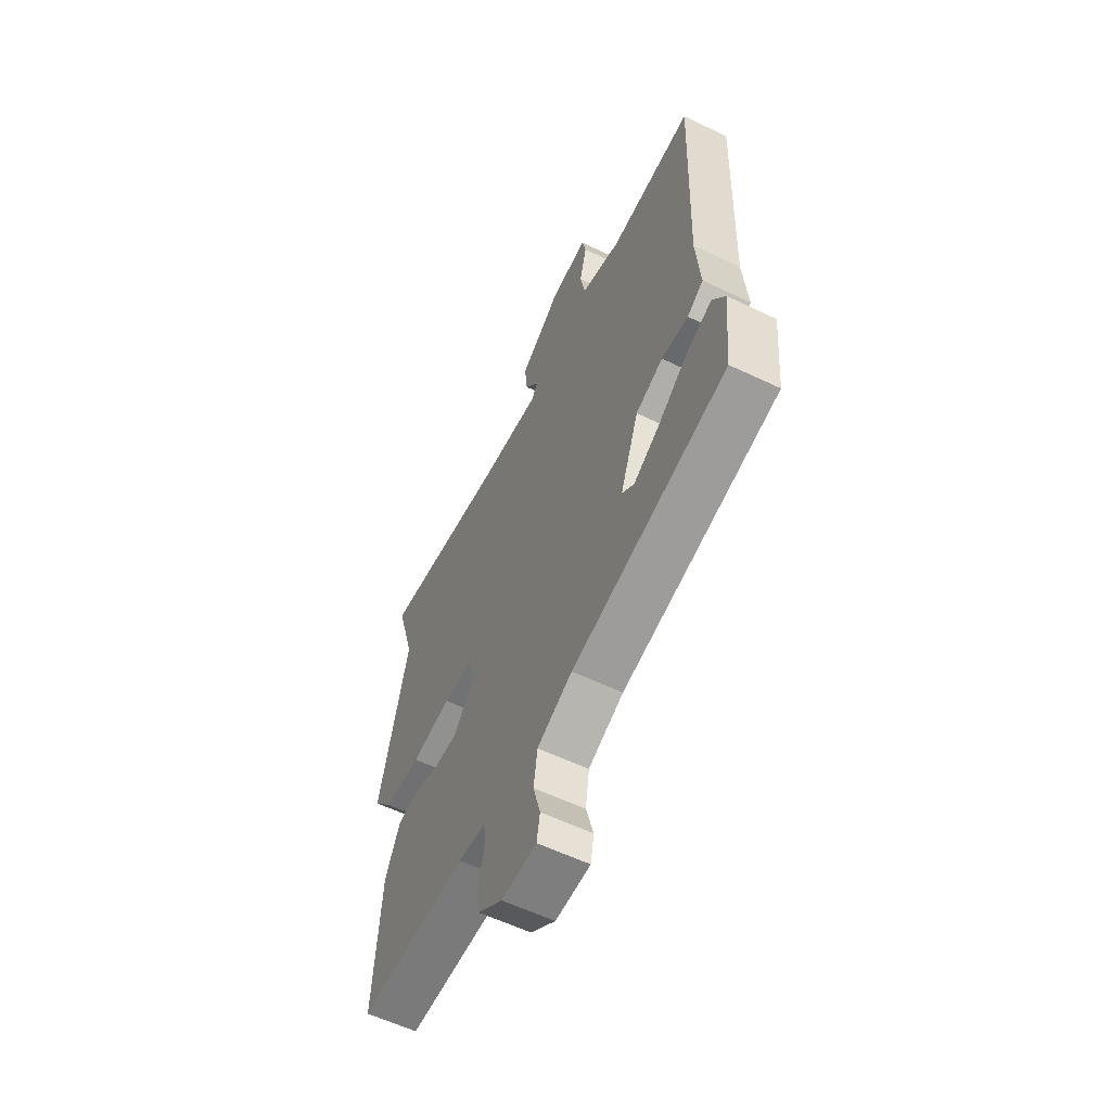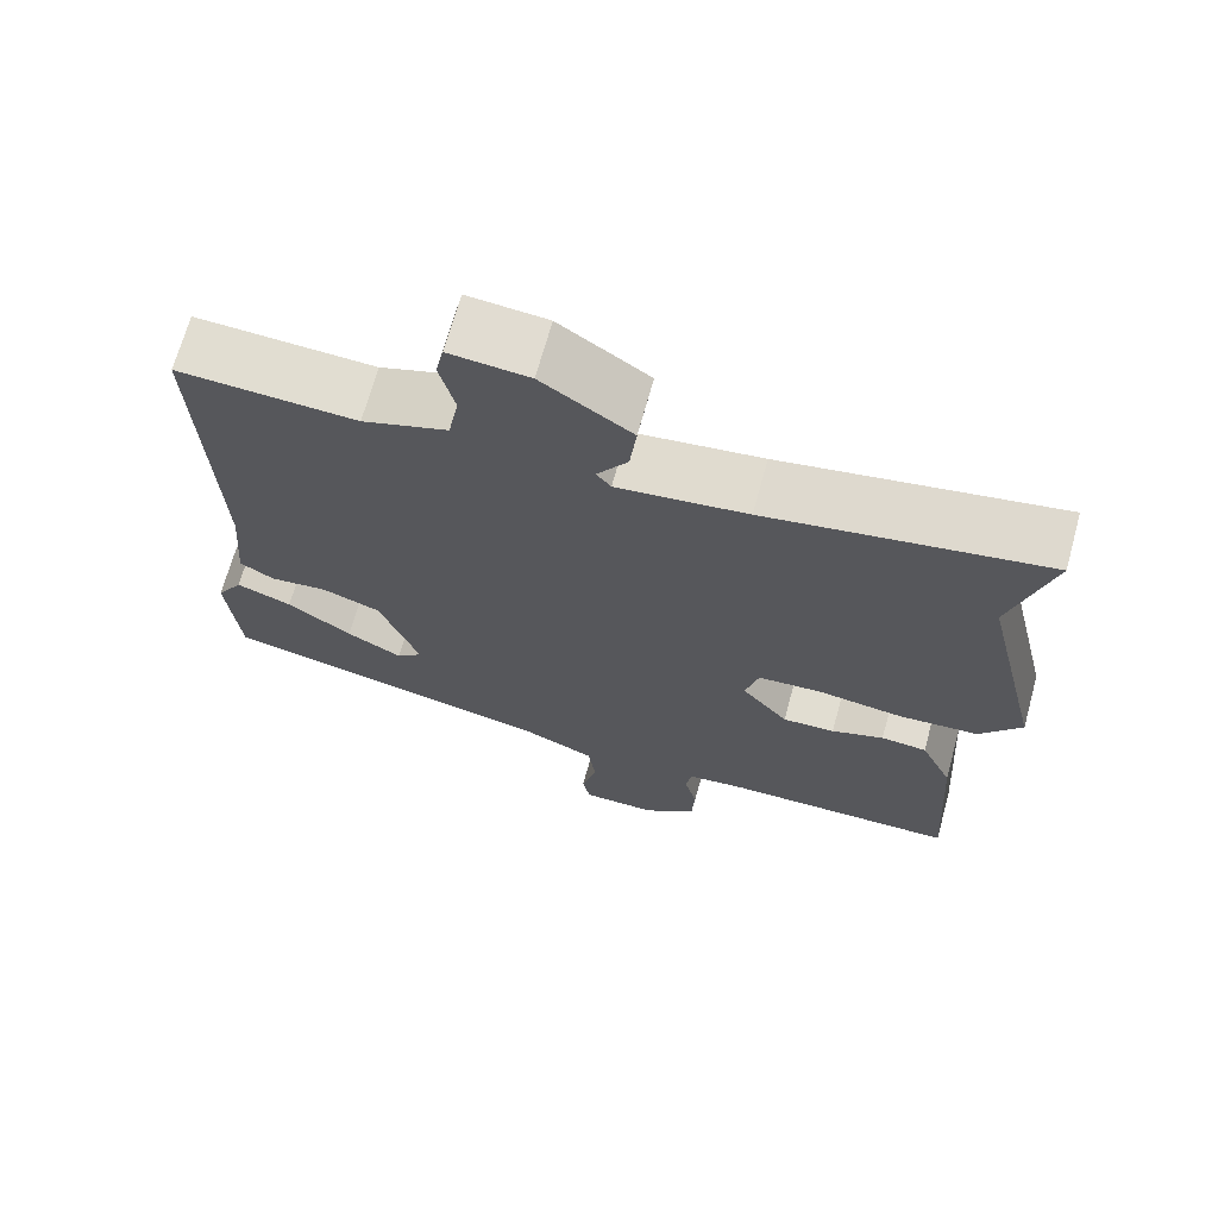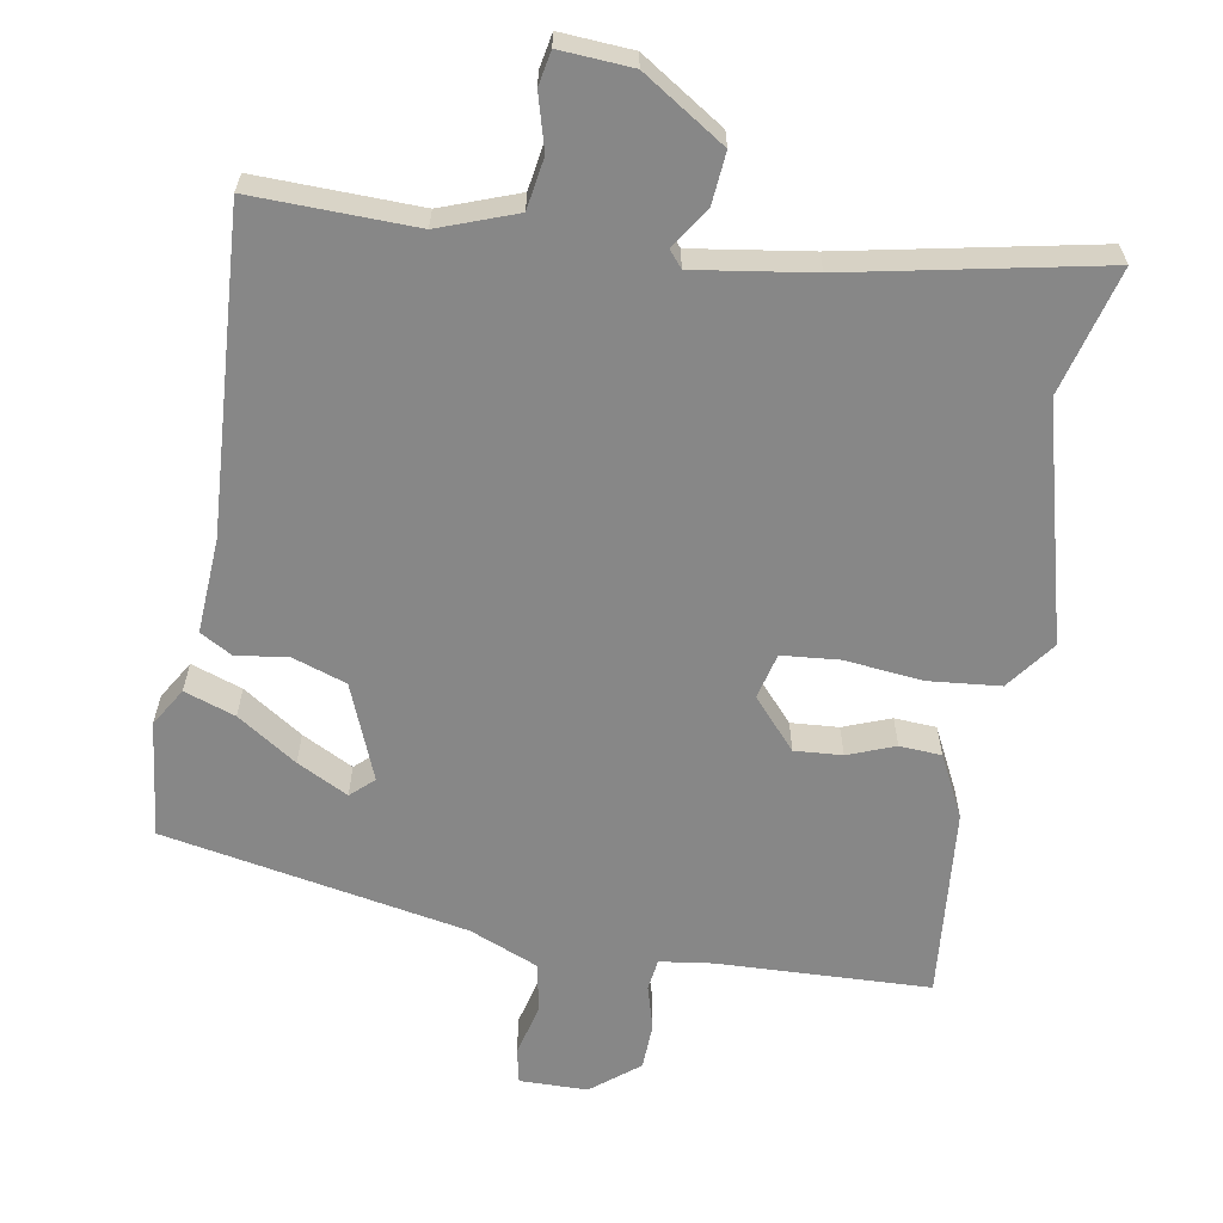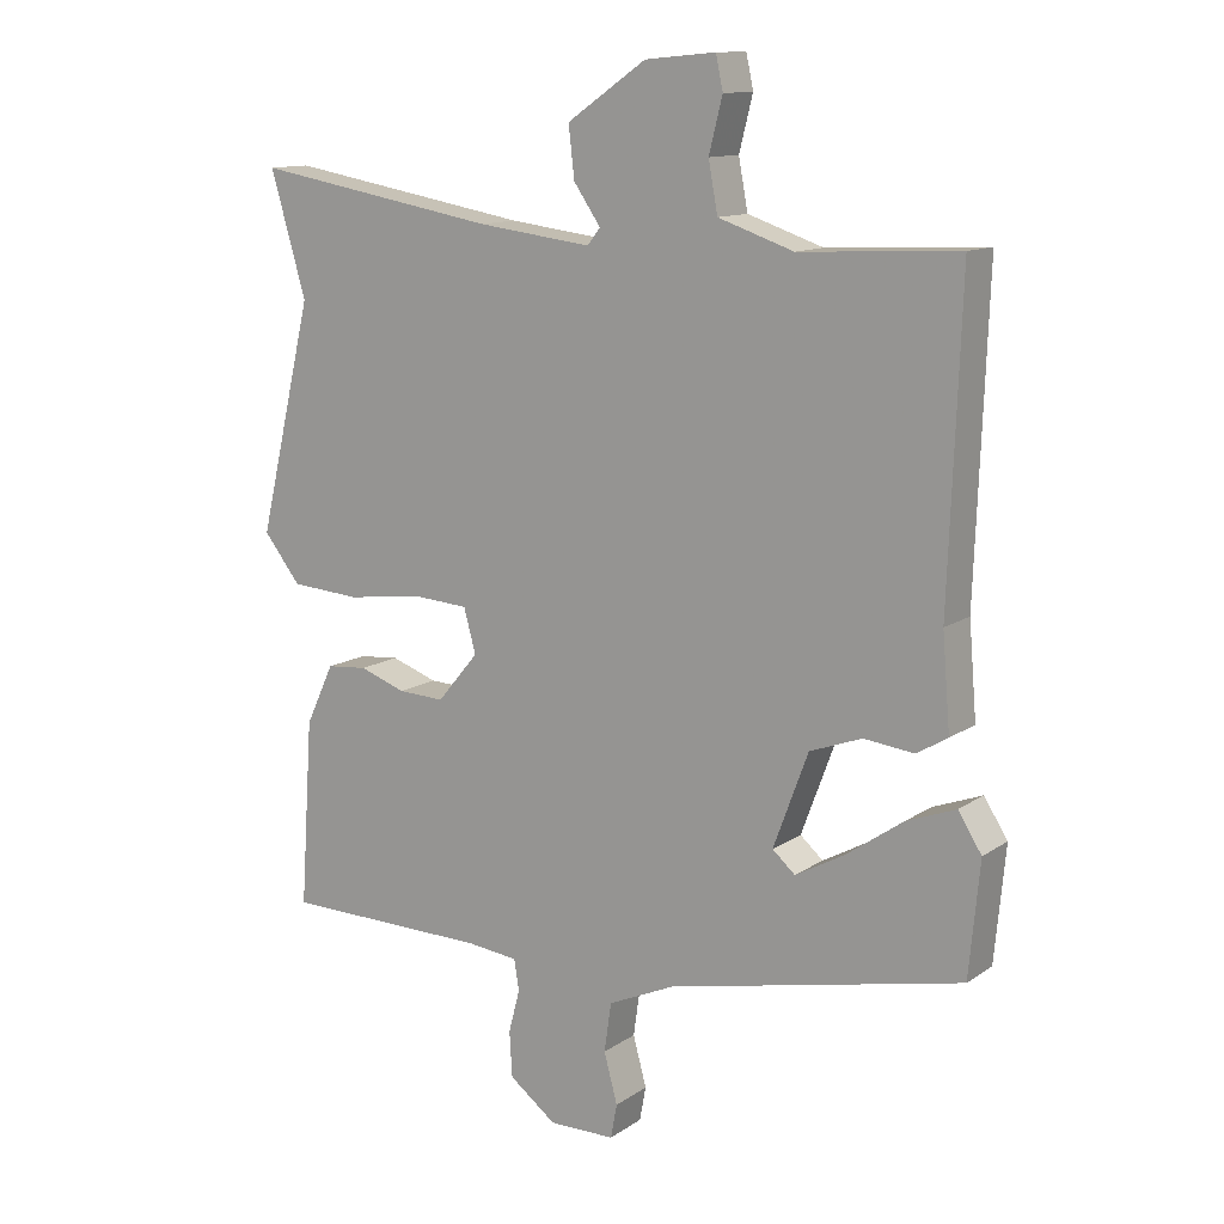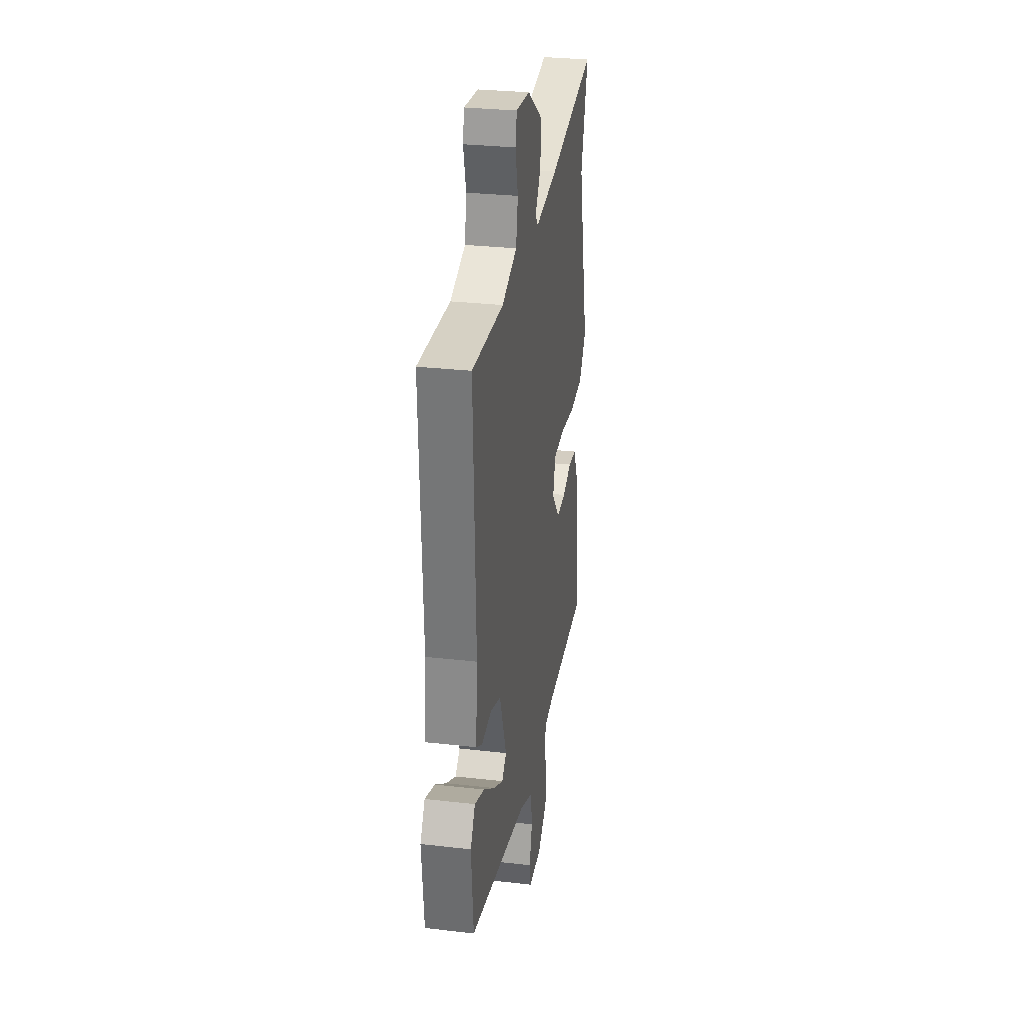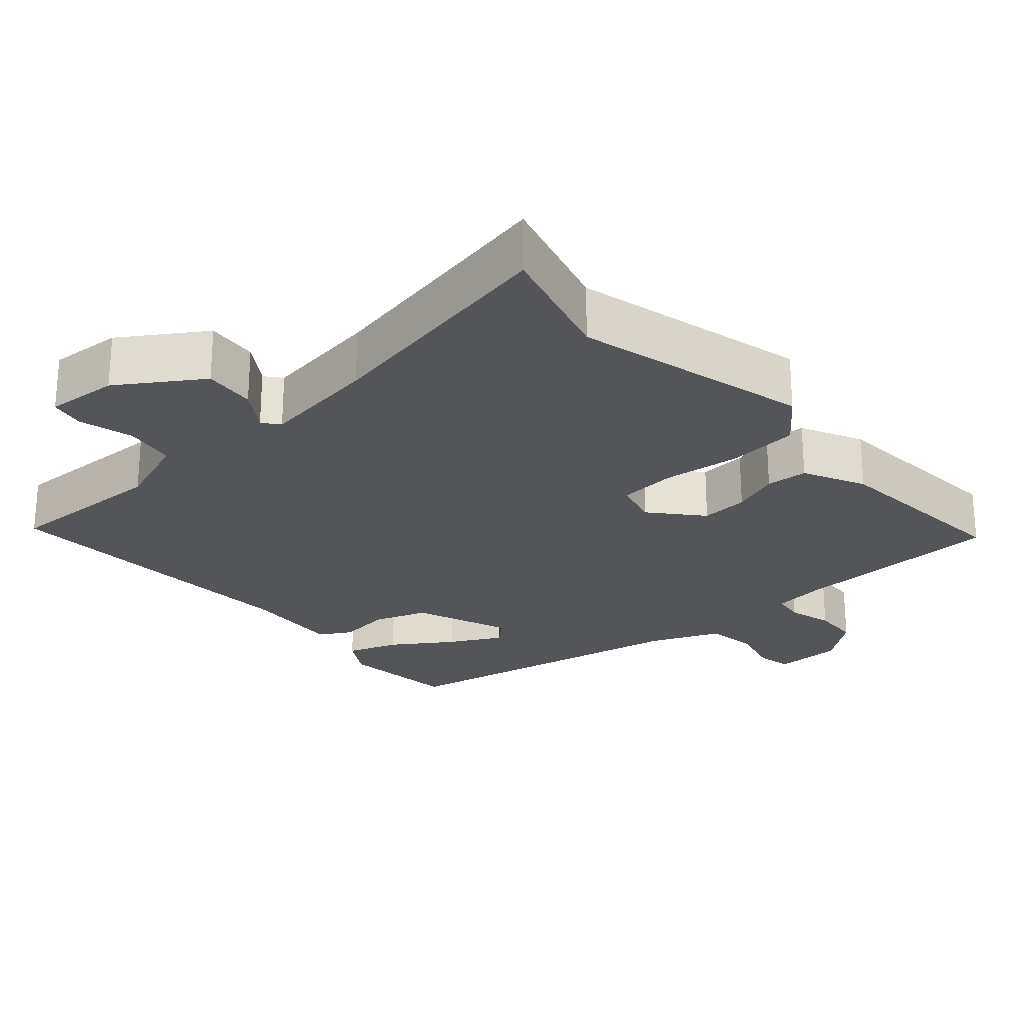
<metadata>
{"format":"obj","ext":"obj","renderer":"f3d","projection":"perspective","resolution":1024,"background":"white","views":[{"elev":-58.9,"azim":-116.2,"up":"+Z"},{"elev":68.5,"azim":15.4,"up":"+Z"},{"elev":-62.4,"azim":-8.4,"up":"+Y"},{"elev":12.4,"azim":-146.5,"up":"+Z"},{"elev":29.6,"azim":-80.4,"up":"+Z"},{"elev":-24.8,"azim":42.4,"up":"+Y"}]}
</metadata>
<code>
v -0.527 0.07 -0.365
v -0.542 0.07 -0.205
v -0.509 0.07 -0.153
v -0.44 0.07 -0.179
v -0.36 0.07 -0.235
v -0.291 0.07 -0.273
v -0.259 0.07 -0.245
v -0.308 0.07 -0.113
v -0.381 0.07 -0.086
v -0.452 0.07 -0.094
v -0.495 0.07 -0.068
v -0.484 0.07 0.063
v -0.5 0.07 0.499
v -0.278 0.07 0.488
v -0.172 0.07 0.524
v -0.159 0.07 0.594
v -0.178 0.07 0.669
v -0.168 0.07 0.716
v -0.069 0.07 0.707
v 0.042 0.07 0.631
v 0.034 0.07 0.56
v -0.004 0.07 0.505
v 0.014 0.07 0.482
v 0.175 0.07 0.502
v 0.518 0.07 0.562
v 0.468 0.07 0.39
v 0.545 0.07 0.068
v 0.493 0.07 0.002
v 0.395 0.07 -0.005
v 0.289 0.07 0.009
v 0.21 0.07 0.004
v 0.193 0.07 -0.058
v 0.251 0.07 -0.127
v 0.316 0.07 -0.124
v 0.381 0.07 -0.101
v 0.438 0.07 -0.106
v 0.478 0.07 -0.191
v 0.496 0.07 -0.454
v 0.206 0.07 -0.458
v 0.134 0.07 -0.466
v 0.127 0.07 -0.509
v 0.143 0.07 -0.57
v 0.139 0.07 -0.634
v 0.073 0.07 -0.684
v -0.02 0.07 -0.683
v -0.029 0.07 -0.635
v -0.01 0.07 -0.565
v -0.02 0.07 -0.496
v -0.114 0.07 -0.454
v -0.527 0 -0.365
v -0.542 0 -0.205
v -0.509 0 -0.153
v -0.44 0 -0.179
v -0.36 0 -0.235
v -0.291 0 -0.273
v -0.259 0 -0.245
v -0.308 0 -0.113
v -0.381 0 -0.086
v -0.452 0 -0.094
v -0.495 0 -0.068
v -0.484 0 0.063
v -0.5 0 0.499
v -0.278 0 0.488
v -0.172 0 0.524
v -0.159 0 0.594
v -0.178 0 0.669
v -0.168 0 0.716
v -0.069 0 0.707
v 0.042 0 0.631
v 0.034 0 0.56
v -0.004 0 0.505
v 0.014 0 0.482
v 0.175 0 0.502
v 0.518 0 0.562
v 0.468 0 0.39
v 0.545 0 0.068
v 0.493 0 0.002
v 0.395 0 -0.005
v 0.289 0 0.009
v 0.21 0 0.004
v 0.193 0 -0.058
v 0.251 0 -0.127
v 0.316 0 -0.124
v 0.381 0 -0.101
v 0.438 0 -0.106
v 0.478 0 -0.191
v 0.496 0 -0.454
v 0.206 0 -0.458
v 0.134 0 -0.466
v 0.127 0 -0.509
v 0.143 0 -0.57
v 0.139 0 -0.634
v 0.073 0 -0.684
v -0.02 0 -0.683
v -0.029 0 -0.635
v -0.01 0 -0.565
v -0.02 0 -0.496
v -0.114 0 -0.454
f 44 45 46 47
f 44 47 48
f 41 42 43 44
f 40 41 44 48
f 36 37 38 39
f 34 35 36 39
f 33 34 39 40
f 32 33 40 48
f 27 28 29 30
f 26 27 30 31
f 24 25 26 31
f 23 24 31 32
f 19 20 21 22
f 17 18 19 22
f 16 17 22 23
f 15 16 23 32
f 12 13 14
f 9 10 11 12
f 8 9 12 14
f 7 8 14 15
f 2 3 4 5
f 49 1 2 5
f 49 5 6
f 48 49 6 7
f 7 15 32 48
f 96 95 94 93
f 97 96 93
f 93 92 91 90
f 97 93 90 89
f 88 87 86 85
f 88 85 84 83
f 89 88 83 82
f 97 89 82 81
f 79 78 77 76
f 80 79 76 75
f 80 75 74 73
f 81 80 73 72
f 71 70 69 68
f 71 68 67 66
f 72 71 66 65
f 81 72 65 64
f 63 62 61
f 61 60 59 58
f 63 61 58 57
f 64 63 57 56
f 54 53 52 51
f 54 51 50 98
f 55 54 98
f 56 55 98 97
f 97 81 64 56
f 1 50 51 2
f 2 51 52 3
f 3 52 53 4
f 4 53 54 5
f 5 54 55 6
f 6 55 56 7
f 7 56 57 8
f 8 57 58 9
f 9 58 59 10
f 10 59 60 11
f 11 60 61 12
f 12 61 62 13
f 13 62 63 14
f 14 63 64 15
f 15 64 65 16
f 16 65 66 17
f 17 66 67 18
f 18 67 68 19
f 19 68 69 20
f 20 69 70 21
f 21 70 71 22
f 22 71 72 23
f 23 72 73 24
f 24 73 74 25
f 25 74 75 26
f 26 75 76 27
f 27 76 77 28
f 28 77 78 29
f 29 78 79 30
f 30 79 80 31
f 31 80 81 32
f 32 81 82 33
f 33 82 83 34
f 34 83 84 35
f 35 84 85 36
f 36 85 86 37
f 37 86 87 38
f 38 87 88 39
f 39 88 89 40
f 40 89 90 41
f 41 90 91 42
f 42 91 92 43
f 43 92 93 44
f 44 93 94 45
f 45 94 95 46
f 46 95 96 47
f 47 96 97 48
f 48 97 98 49
f 49 98 50 1

</code>
